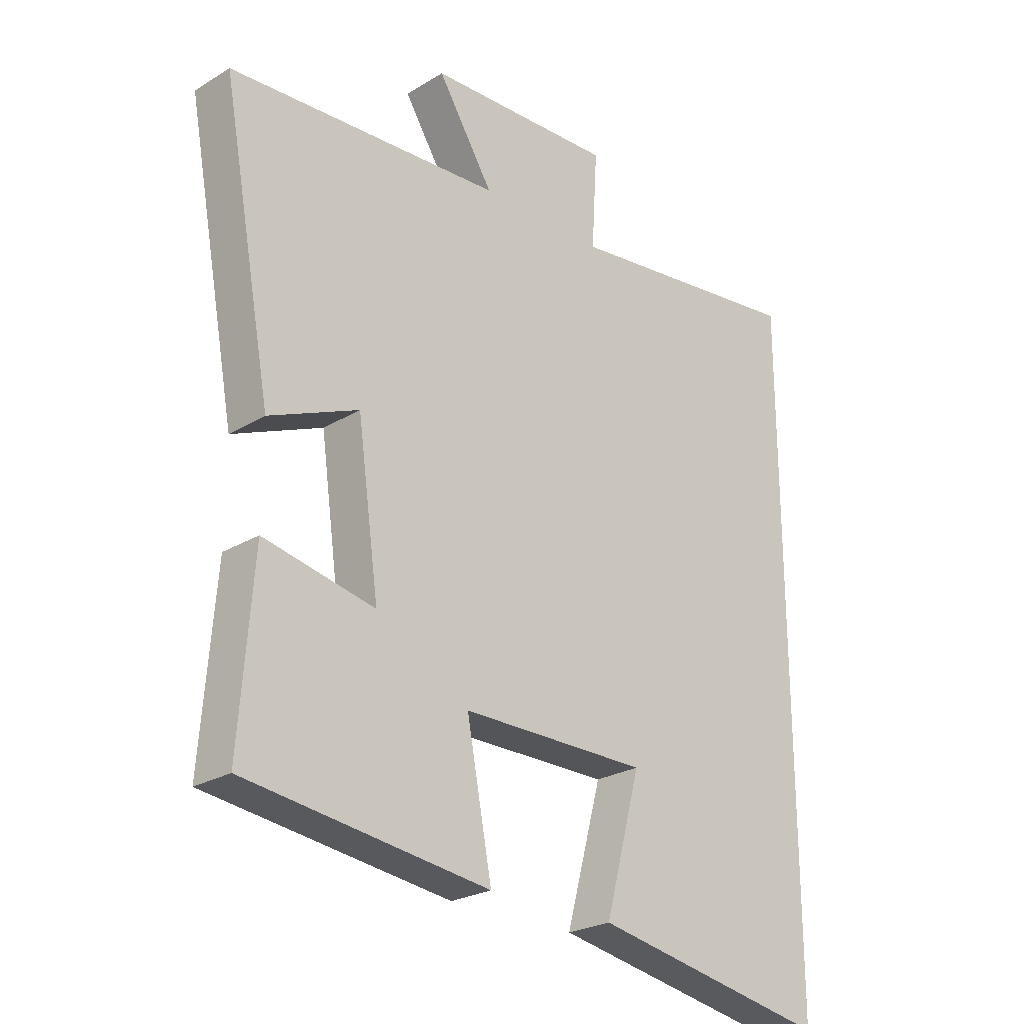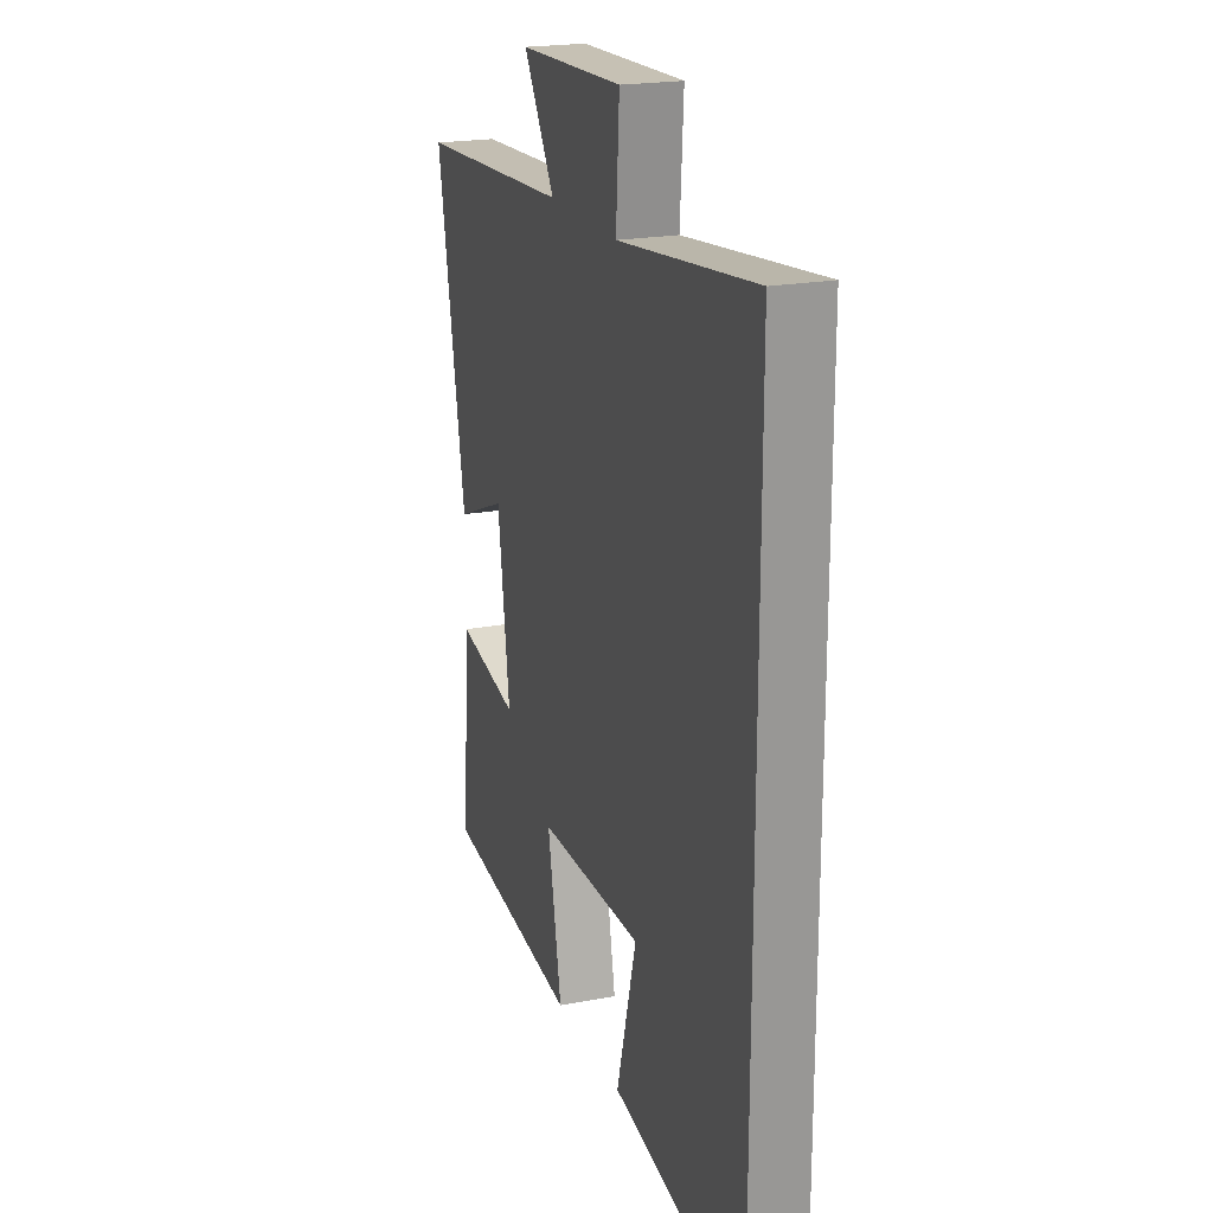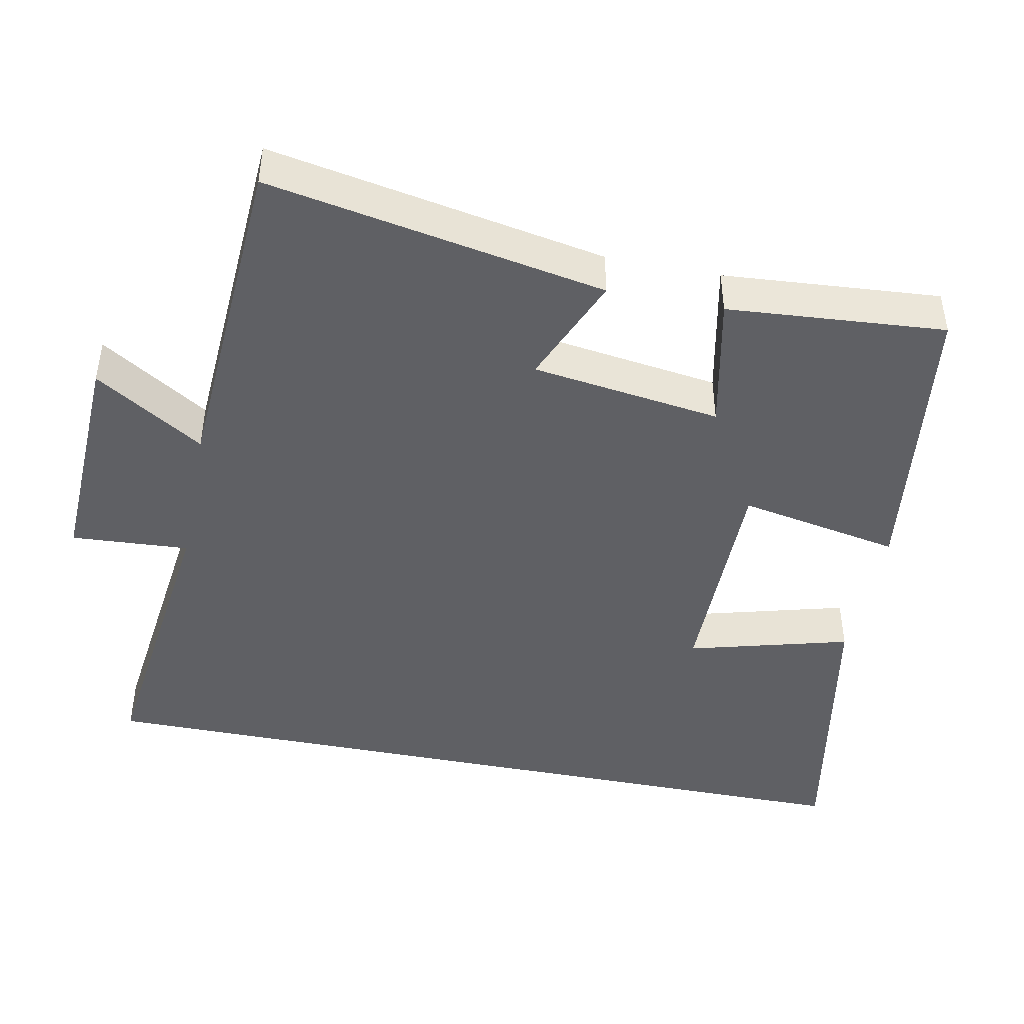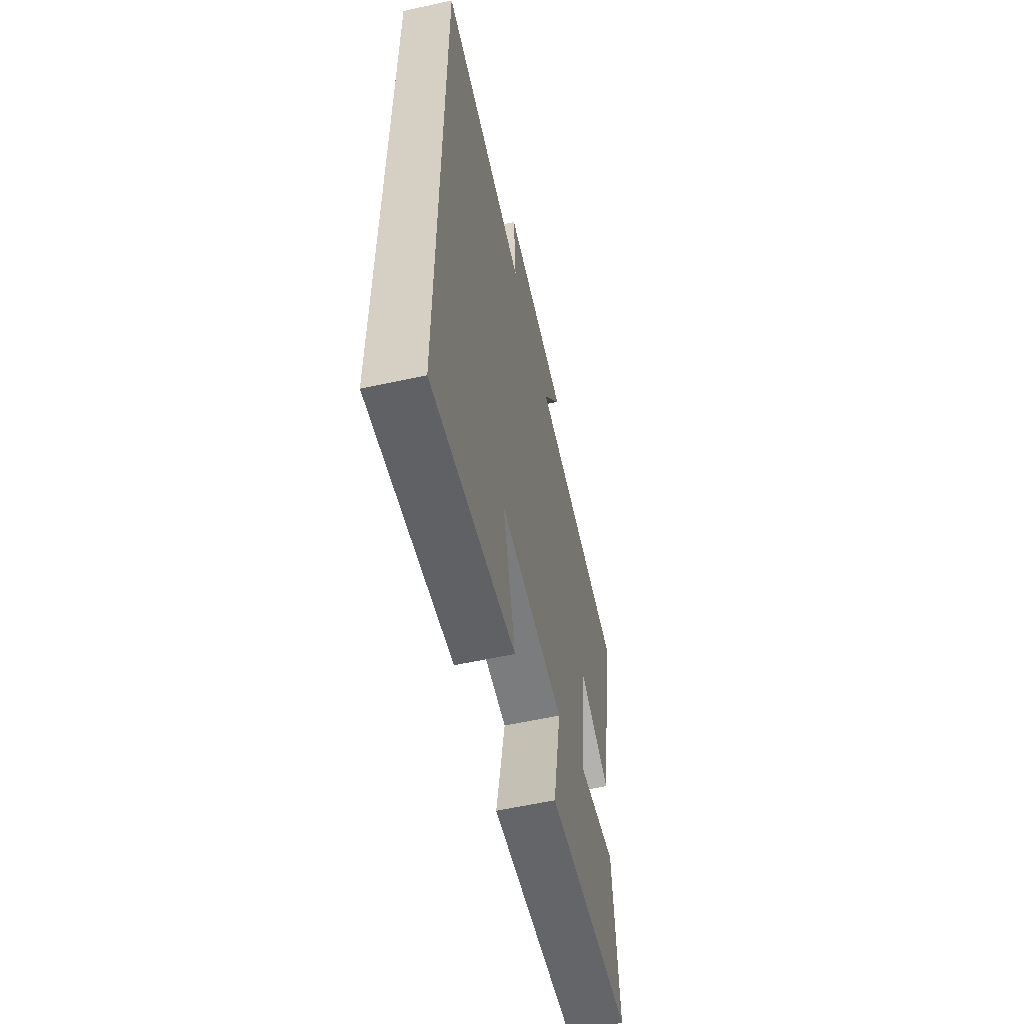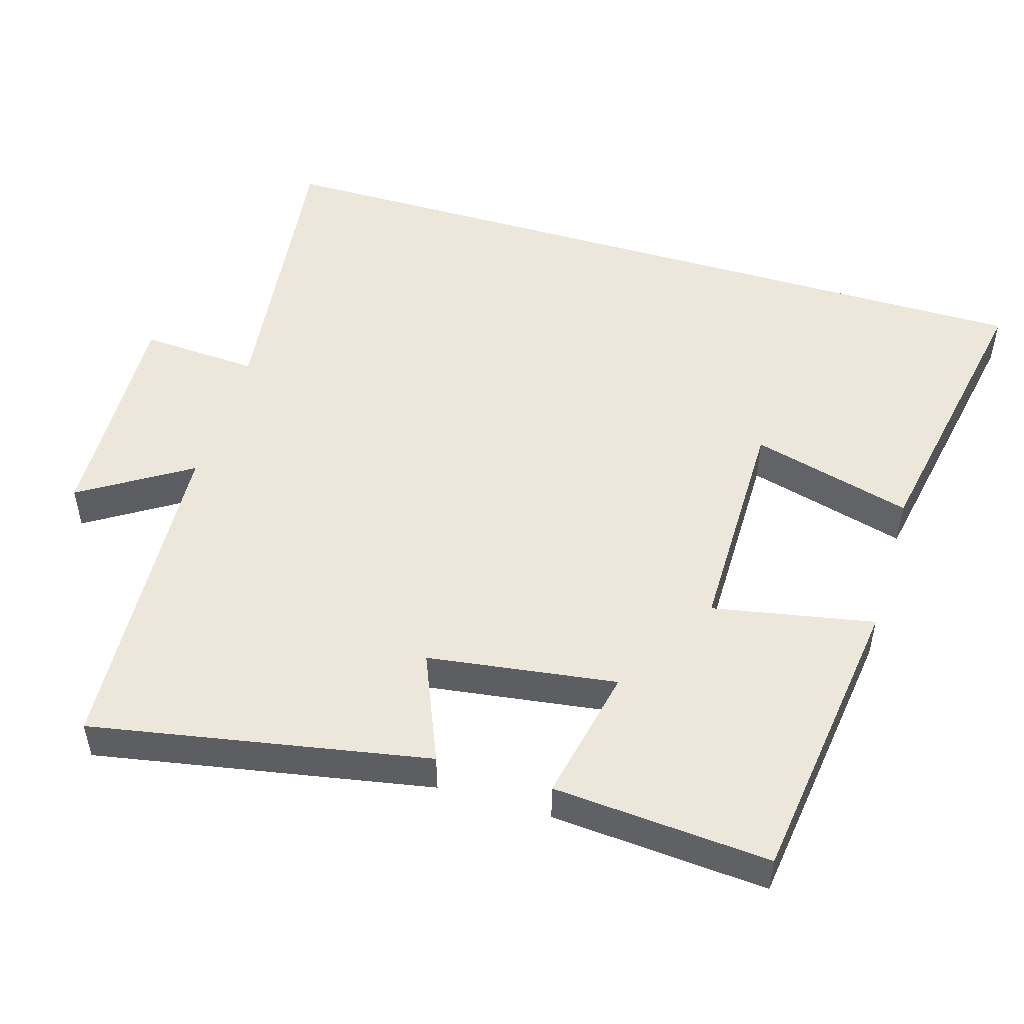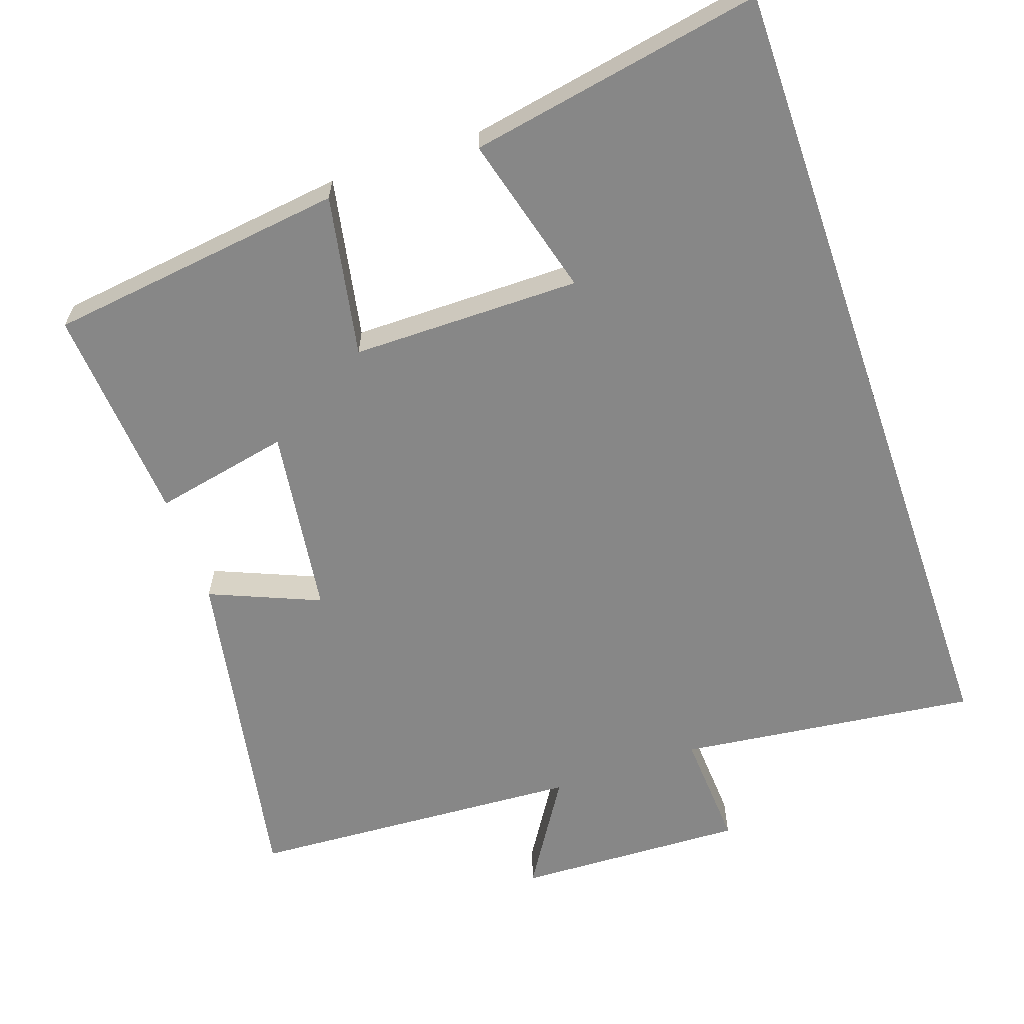
<metadata>
{"format":"obj","ext":"obj","renderer":"f3d","projection":"perspective","resolution":1024,"background":"white","views":[{"elev":-24.8,"azim":134.8,"up":"+Z"},{"elev":20.8,"azim":-109.0,"up":"+Z"},{"elev":-44.9,"azim":78.7,"up":"+Y"},{"elev":-58.7,"azim":-77.3,"up":"+Z"},{"elev":50.5,"azim":106.7,"up":"+Y"},{"elev":-62.5,"azim":-161.0,"up":"+Y"}]}
</metadata>
<code>
v 0.523 0.07 -0.447
v 0.114 0.07 -0.5
v 0.156 0.07 -0.278
v -0.158 0.07 -0.278
v -0.098 0.07 -0.5
v -0.5 0.07 -0.575
v -0.5 0.07 0.55
v -0.089 0.07 0.5
v -0.099 0.07 0.662
v 0.217 0.07 0.65
v 0.123 0.07 0.5
v 0.585 0.07 0.473
v 0.5 0.07 0.01
v 0.349 0.07 0.073
v 0.313 0.07 -0.187
v 0.5 0.07 -0.148
v 0.523 0 -0.447
v 0.114 0 -0.5
v 0.156 0 -0.278
v -0.158 0 -0.278
v -0.098 0 -0.5
v -0.5 0 -0.575
v -0.5 0 0.55
v -0.089 0 0.5
v -0.099 0 0.662
v 0.217 0 0.65
v 0.123 0 0.5
v 0.585 0 0.473
v 0.5 0 0.01
v 0.349 0 0.073
v 0.313 0 -0.187
v 0.5 0 -0.148
f 15 16 1 2
f 14 15 2 3
f 11 12 13 14
f 11 14 3 4
f 8 9 10 11
f 8 11 4
f 7 8 4
f 4 5 6 7
f 18 17 32 31
f 19 18 31 30
f 30 29 28 27
f 20 19 30 27
f 27 26 25 24
f 20 27 24
f 20 24 23
f 23 22 21 20
f 1 17 18 2
f 2 18 19 3
f 3 19 20 4
f 4 20 21 5
f 5 21 22 6
f 6 22 23 7
f 7 23 24 8
f 8 24 25 9
f 9 25 26 10
f 10 26 27 11
f 11 27 28 12
f 12 28 29 13
f 13 29 30 14
f 14 30 31 15
f 15 31 32 16
f 16 32 17 1

</code>
